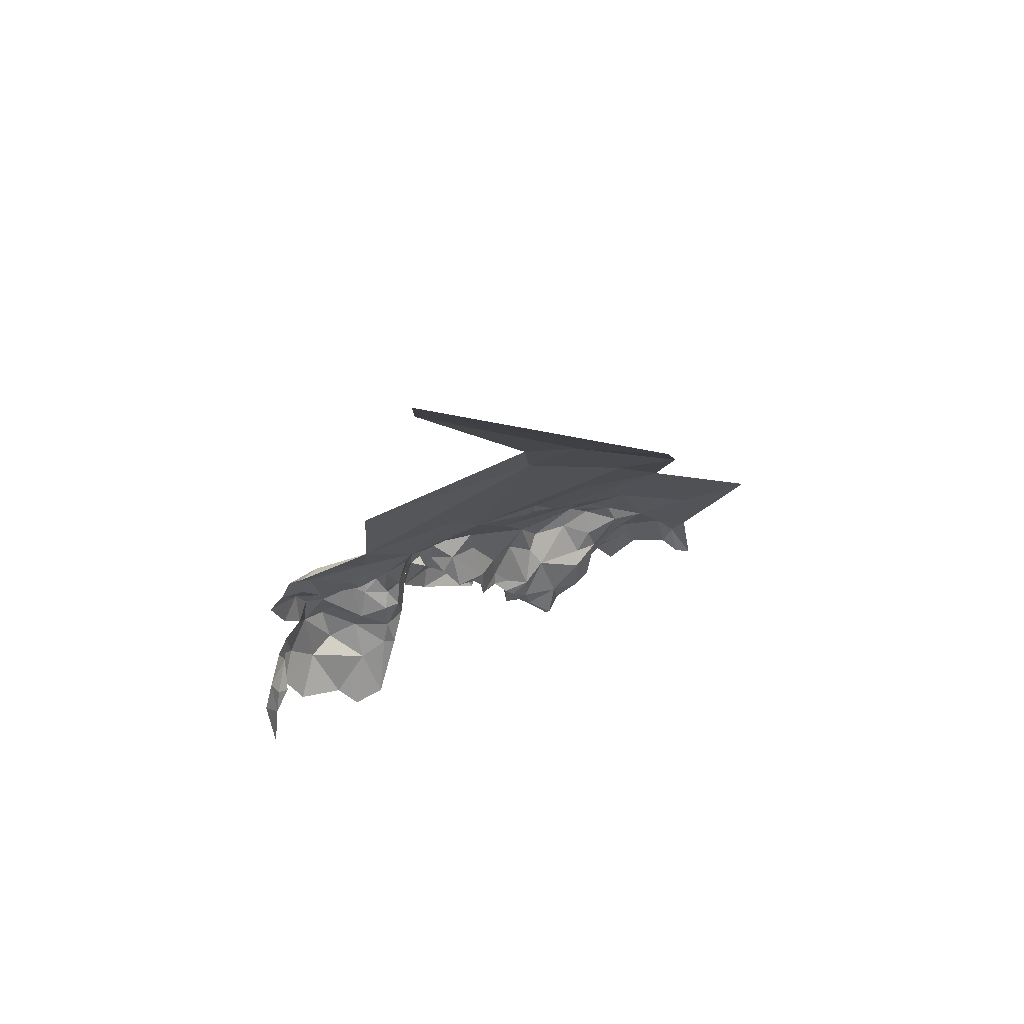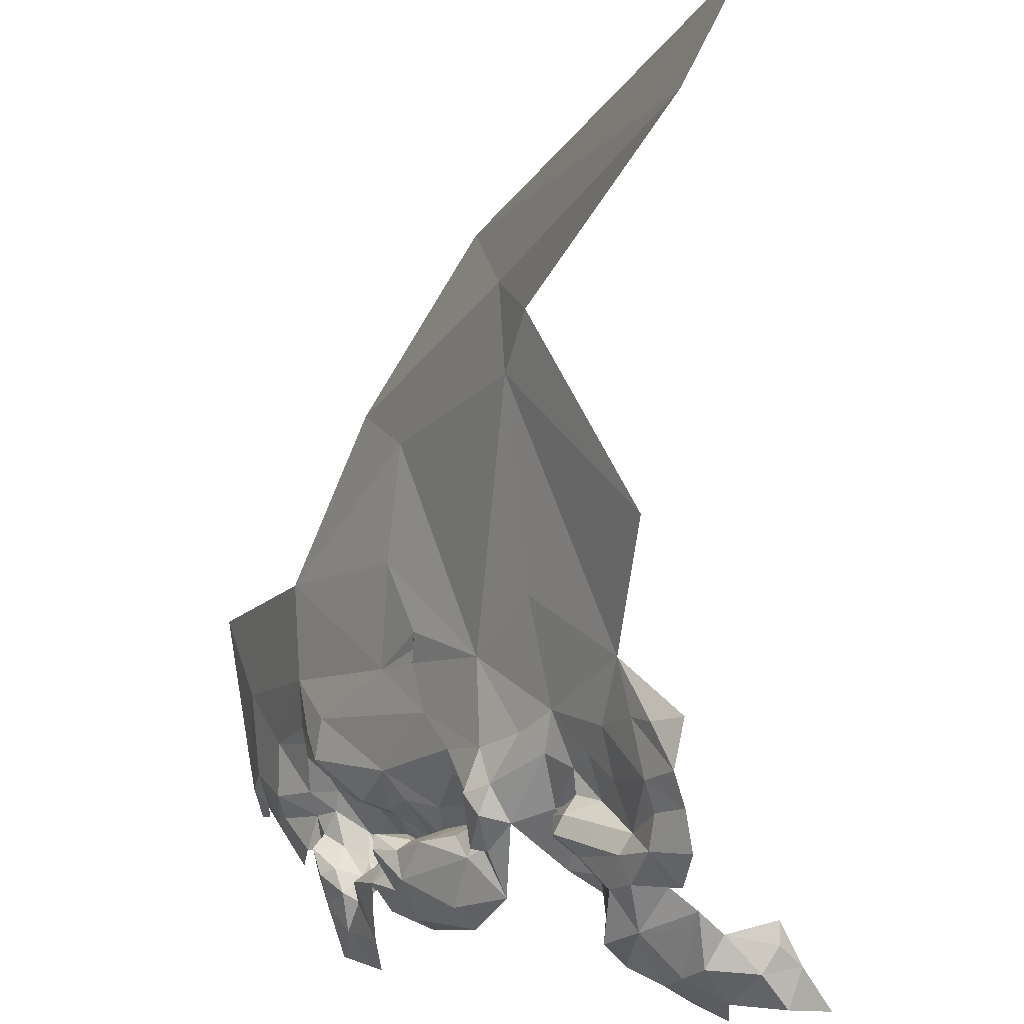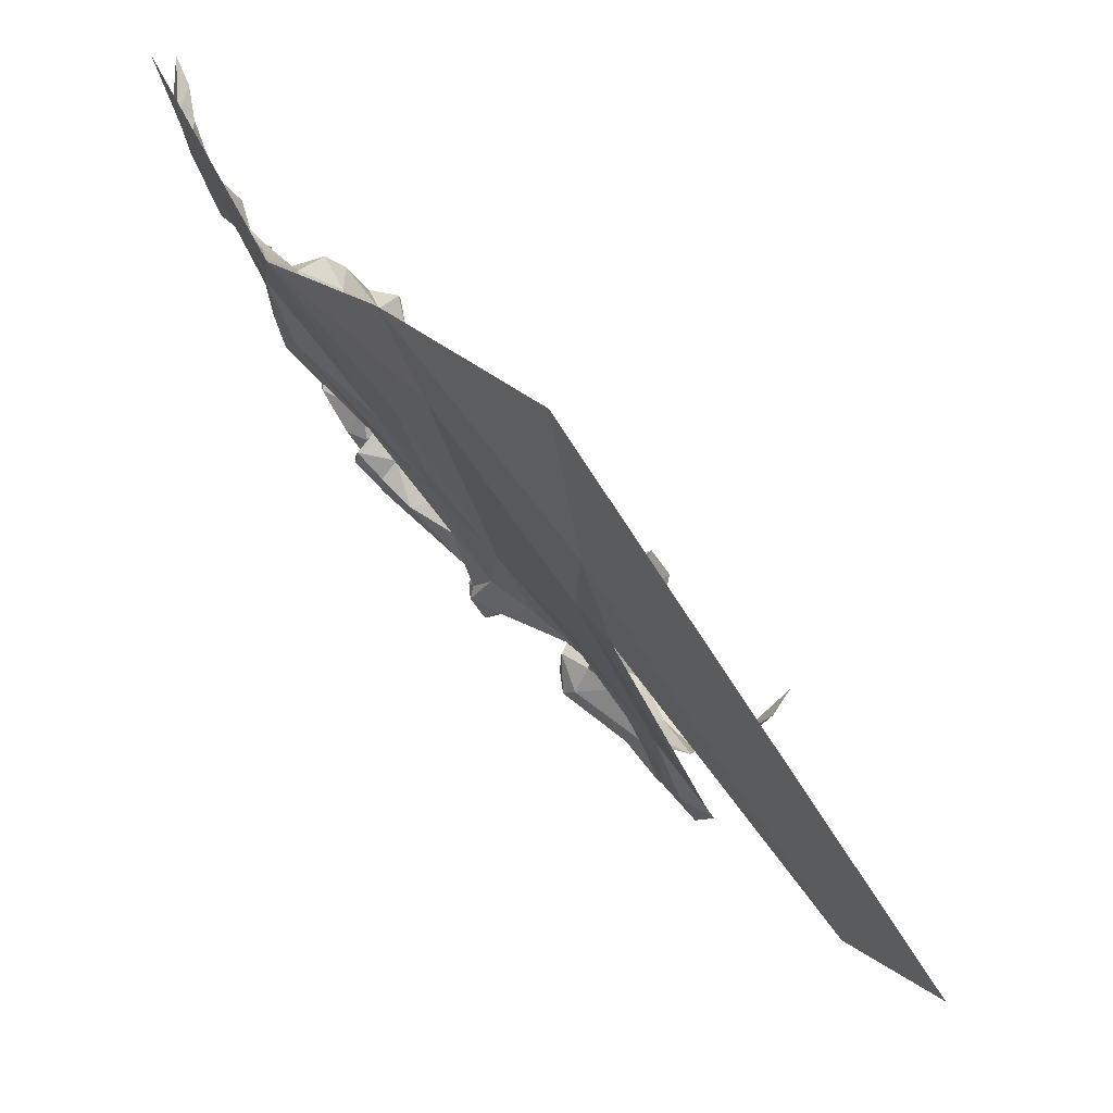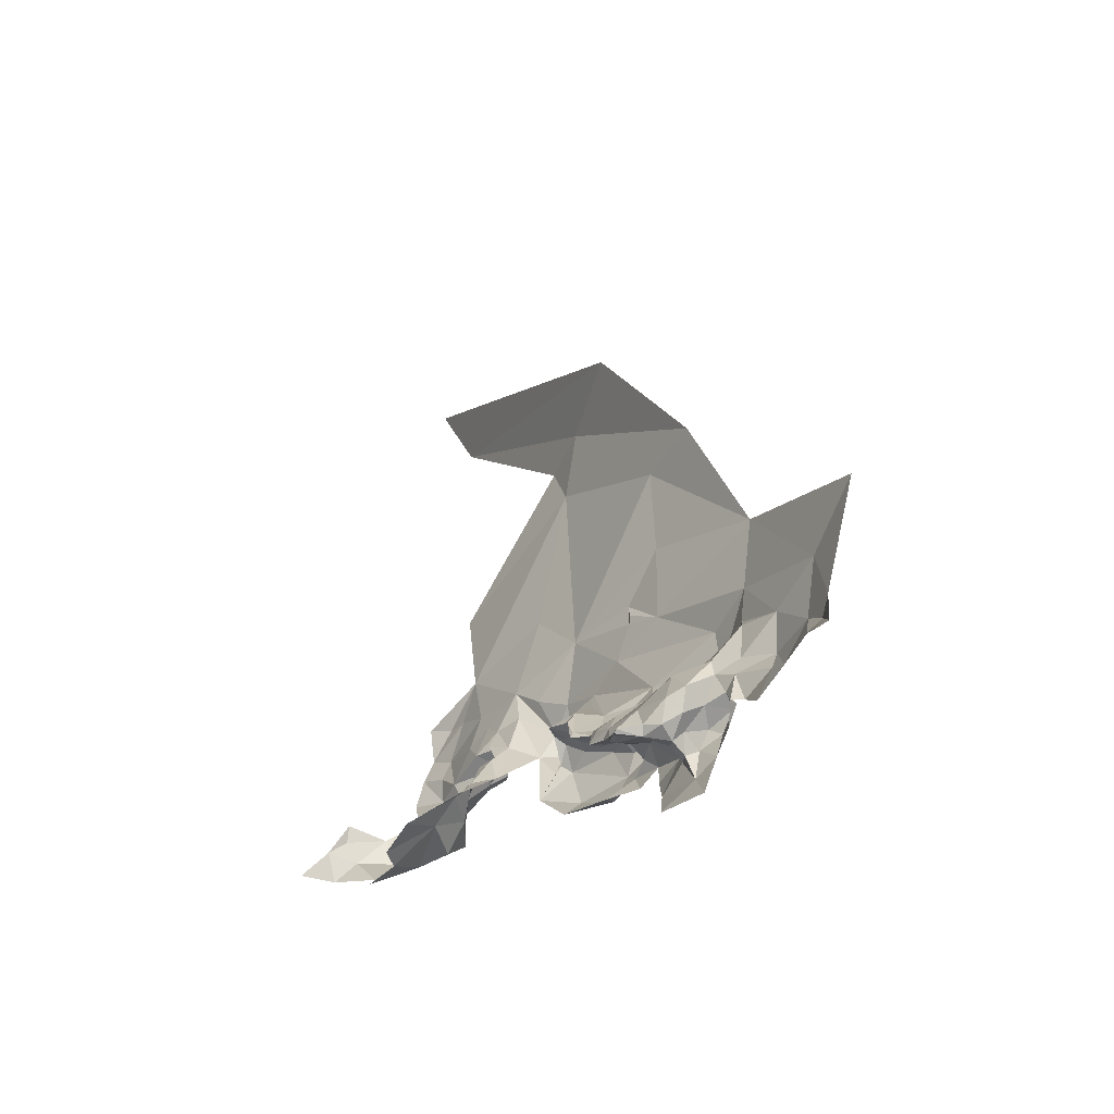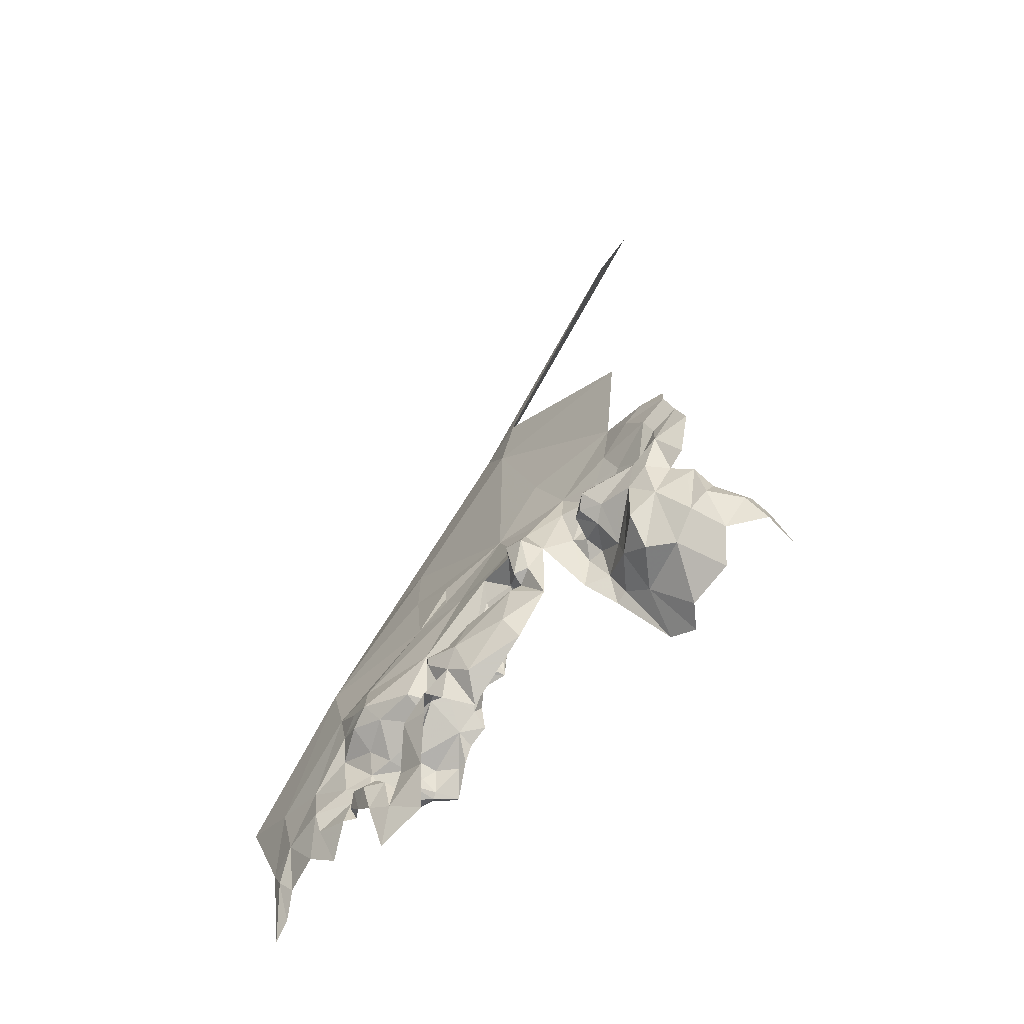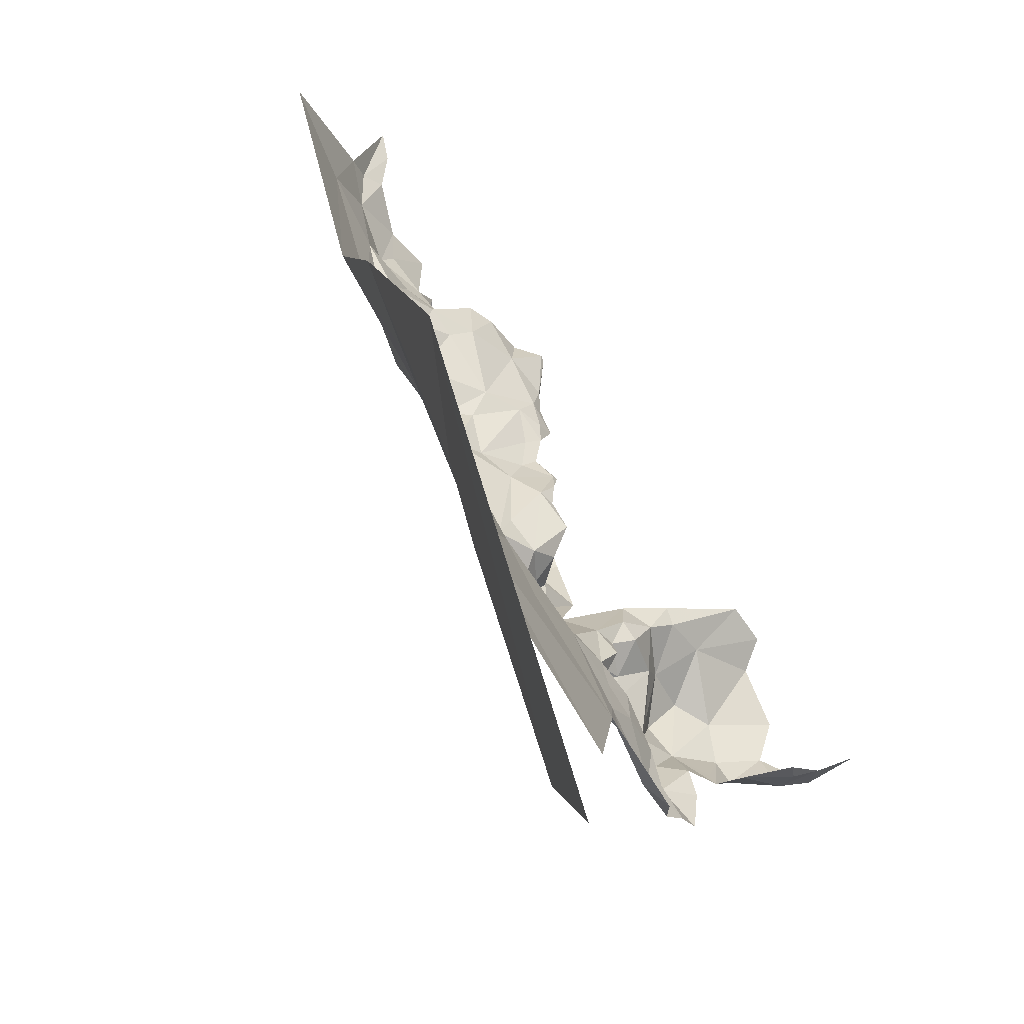
<metadata>
{"format":"obj","ext":"obj","renderer":"f3d","projection":"perspective","resolution":1024,"background":"white","views":[{"elev":64.1,"azim":-80.7,"up":"+Y"},{"elev":-56.5,"azim":178.4,"up":"+Z"},{"elev":25.7,"azim":169.2,"up":"+Z"},{"elev":-61.4,"azim":-5.7,"up":"+Y"},{"elev":-45.5,"azim":167.6,"up":"+Y"},{"elev":13.5,"azim":-169.2,"up":"+Z"}]}
</metadata>
<code>
v 3.565 3.132 1.409
v 3.545 3.148 1.378
v 3.576 3.177 1.392
v 3.6 3.118 1.445
v 3.584 3.115 1.434
v 3.592 3.151 1.433
v 3.568 3.105 1.413
v 3.569 3.1 1.404
v 3.547 3.104 1.407
v 3.587 3.239 1.366
v 3.634 3.236 1.429
v 3.638 3.208 1.416
v 3.693 3.165 1.548
v 3.669 3.158 1.498
v 3.652 3.235 1.475
v 3.669 3.122 1.48
v 3.644 3.141 1.462
v 3.664 3.102 1.479
v 3.65 3.064 1.469
v 3.646 3.096 1.45
v 3.605 3.096 1.392
v 3.605 3.105 1.379
v 3.592 3.105 1.395
v 3.628 3.081 1.405
v 3.616 3.036 1.399
v 3.613 3.072 1.386
v 3.607 3.144 1.357
v 3.584 3.172 1.352
v 3.602 3.121 1.388
v 3.593 3.141 1.332
v 3.593 3.164 1.333
v 3.617 3.103 1.393
v 3.639 3.123 1.457
v 3.692 3.08 1.54
v 3.688 3.032 1.565
v 3.681 3.046 1.549
v 3.656 3.294 1.51
v 3.622 3.153 1.449
v 3.646 3.18 1.47
v 3.644 3.214 1.439
v 3.59 3.301 1.401
v 3.546 3.103 1.403
v 3.545 3.128 1.379
v 3.545 3.128 1.383
v 3.592 3.133 1.391
v 3.554 3.15 1.364
v 3.583 3.097 1.42
v 3.593 3.096 1.405
v 3.624 3.136 1.446
v 3.633 3.118 1.442
v 3.634 3.099 1.447
v 3.568 3.177 1.346
v 3.569 3.128 1.398
v 3.549 3.126 1.387
v 3.568 3.105 1.4
v 3.68 3.069 1.531
v 3.636 3.093 1.425
v 3.64 3.115 1.428
v 3.641 3.104 1.44
v 3.591 3.096 1.35
v 3.634 3.107 1.409
v 3.617 3.118 1.428
v 3.599 3.104 1.427
v 3.623 3.115 1.407
v 3.602 3.106 1.408
v 3.581 3.177 1.331
v 3.649 3.202 1.46
v 3.626 3.174 1.441
v 3.644 3.195 1.435
v 3.715 3.186 1.615
v 3.622 3.191 1.411
v 3.608 3.159 1.431
v 3.602 3.2 1.38
v 3.583 3.194 1.377
v 3.696 3.097 1.553
v 3.687 3.11 1.521
v 3.669 3.081 1.495
v 3.587 3.057 1.362
v 3.581 3.116 1.398
v 3.521 3.296 1.248
v 3.514 3.263 1.25
v 3.499 3.289 1.249
v 3.541 3.141 1.371
v 3.56 3.228 1.302
v 3.527 3.245 1.266
v 3.536 3.244 1.29
v 3.535 3.204 1.262
v 3.572 3.196 1.299
v 3.542 3.167 1.352
v 3.528 3.292 1.271
v 3.52 3.282 1.298
v 3.52 3.273 1.273
v 3.542 3.299 1.314
v 3.524 3.236 1.313
v 3.54 3.22 1.327
v 3.521 3.224 1.328
v 3.516 3.224 1.332
v 3.518 3.204 1.331
v 3.515 3.237 1.323
v 3.536 3.189 1.343
v 3.518 3.199 1.332
v 3.52 3.204 1.335
v 3.547 3.229 1.339
v 3.539 3.275 1.318
v 3.523 3.24 1.331
v 3.544 3.201 1.342
v 3.535 3.176 1.356
v 3.502 3.249 1.308
v 3.519 3.261 1.284
v 3.517 3.254 1.266
v 3.559 3.302 1.351
v 3.568 3.323 1.378
v 3.567 3.346 1.383
v 3.524 3.367 1.328
v 3.568 3.332 1.383
v 3.577 3.178 1.31
v 3.579 3.15 1.319
v 3.5 3.229 1.244
v 3.549 3.196 1.333
v 3.592 3.207 1.336
v 3.576 3.208 1.316
v 3.566 3.208 1.328
v 3.592 3.194 1.328
v 3.508 3.265 1.289
v 3.526 3.26 1.258
v 3.52 3.186 1.261
v 3.56 3.165 1.293
v 3.55 3.141 1.312
v 3.552 3.169 1.378
v 3.571 3.222 1.355
v 3.521 3.322 1.288
v 3.531 3.3 1.266
v 3.531 3.153 1.357
v 3.593 3.201 1.326
v 3.543 3.202 1.324
v 3.545 3.183 1.356
v 3.537 3.164 1.365
v 3.581 3.19 1.339
v 3.57 3.2 1.344
v 3.52 3.249 1.298
v 3.514 3.313 1.26
v 3.495 3.346 1.273
v 3.606 3.429 1.529
v 3.58 3.442 1.472
v 3.515 3.595 1.432
v 3.492 3.433 1.306
v 3.437 3.444 1.226
v 3.51 3.554 1.384
v 3.414 3.803 1.297
v 3.531 3.581 1.521
v 3.444 3.395 1.218
v 3.428 3.422 1.193
v 3.436 3.365 1.201
v 3.424 3.346 1.172
v 3.419 3.395 1.165
v 3.415 3.353 1.146
v 3.389 3.368 1.126
v 3.395 3.393 1.14
v 3.442 3.341 1.211
v 3.398 3.231 1.157
v 3.389 3.257 1.137
v 3.418 3.284 1.149
v 3.47 3.304 1.247
v 3.453 3.321 1.236
v 3.46 3.346 1.236
v 3.425 3.236 1.235
v 3.384 3.188 1.236
v 3.409 3.221 1.212
v 3.382 3.311 1.139
v 3.4 3.32 1.151
v 3.388 3.296 1.14
v 3.479 3.344 1.254
v 3.475 3.373 1.263
v 3.427 3.547 1.234
v 3.587 3.368 1.434
v 3.437 3.304 1.167
v 3.439 3.262 1.162
v 3.424 3.32 1.153
v 3.358 3.238 1.135
v 3.355 3.207 1.153
v 3.437 3.271 1.209
v 3.445 3.285 1.236
v 3.438 3.256 1.238
v 3.456 3.306 1.196
v 3.46 3.297 1.236
v 3.455 3.281 1.248
v 3.473 3.321 1.2
v 3.432 3.333 1.166
v 3.467 3.332 1.206
v 3.313 3.267 1.139
v 3.329 3.284 1.139
v 3.34 3.271 1.127
v 3.329 3.296 1.15
v 3.46 3.25 1.249
v 3.423 3.234 1.172
v 3.376 3.189 1.188
v 3.393 3.332 1.137
v 3.435 3.249 1.2
v 3.473 3.314 1.227
v 3.458 3.334 1.224
v 3.321 3.245 1.122
v 3.412 3.375 1.157
v 3.403 3.415 1.148
v 3.365 3.293 1.139
v 3.376 3.273 1.128
v 3.368 3.179 1.211
v 3.499 3.604 1.382
v 3.43 3.23 1.245
v 3.451 3.367 1.225
v 3.456 3.295 1.21
v 3.381 3.881 1.305
v 3.397 3.444 1.166
v 3.417 3.432 1.176
v 3.473 3.31 1.212
v 3.437 3.283 1.175
v 3.291 3.23 1.138
f 1 2 3
f 4 5 6
f 7 8 9
f 10 11 12
f 13 14 15
f 16 17 14
f 18 19 20
f 21 22 23
f 24 25 26
f 27 28 29
f 27 30 31
f 32 24 26
f 17 16 33
f 16 18 33
f 34 35 36
f 37 13 15
f 38 39 17
f 12 11 40
f 15 41 37
f 42 43 44
f 45 28 46
f 47 48 8
f 49 33 50
f 33 51 50
f 52 46 28
f 23 8 48
f 53 54 55
f 49 17 33
f 49 38 17
f 22 21 26
f 56 34 36
f 33 20 51
f 33 18 20
f 57 58 59
f 27 60 30
f 22 26 60
f 48 21 23
f 58 57 61
f 62 63 4
f 62 64 65
f 52 28 66
f 11 15 40
f 11 41 15
f 8 42 9
f 55 54 42
f 22 27 29
f 22 60 27
f 14 67 15
f 39 68 69
f 28 31 66
f 28 27 31
f 9 1 7
f 44 2 1
f 37 70 13
f 44 9 42
f 44 1 9
f 3 6 1
f 71 69 68
f 4 47 5
f 4 63 47
f 46 54 53
f 43 42 54
f 67 69 12
f 67 39 69
f 71 72 3
f 73 74 10
f 73 3 74
f 34 75 35
f 76 14 13
f 76 34 56
f 76 75 34
f 1 5 7
f 1 6 5
f 56 77 76
f 26 78 60
f 26 25 78
f 48 65 21
f 48 47 63
f 14 39 67
f 14 17 39
f 4 49 62
f 4 38 49
f 46 43 54
f 50 62 49
f 58 64 62
f 57 24 61
f 71 12 69
f 73 10 12
f 76 16 14
f 76 77 16
f 47 7 5
f 47 8 7
f 73 71 3
f 73 12 71
f 32 61 24
f 32 65 64
f 75 13 70
f 75 76 13
f 8 55 42
f 8 23 55
f 21 32 26
f 21 65 32
f 65 63 62
f 65 48 63
f 6 38 4
f 68 39 38
f 72 68 38
f 72 71 68
f 67 40 15
f 67 12 40
f 50 58 62
f 50 59 58
f 6 72 38
f 6 3 72
f 77 18 16
f 77 19 18
f 61 64 58
f 61 32 64
f 51 59 50
f 51 57 59
f 45 29 28
f 23 22 29
f 53 45 46
f 23 29 45
f 79 53 55
f 79 45 53
f 23 79 55
f 23 45 79
f 80 81 82
f 83 2 44
f 84 85 86
f 87 85 88
f 89 46 52
f 83 44 43
f 90 91 92
f 90 93 91
f 94 95 84
f 96 97 98
f 99 97 96
f 100 101 102
f 103 104 93
f 103 102 105
f 106 100 102
f 107 89 100
f 94 108 99
f 109 85 110
f 11 10 111
f 112 41 111
f 113 112 114
f 113 41 115
f 116 31 117
f 118 82 81
f 11 111 41
f 89 119 100
f 89 52 119
f 119 101 100
f 95 96 98
f 120 121 122
f 123 116 88
f 66 31 116
f 112 115 41
f 112 113 115
f 110 124 109
f 125 90 92
f 87 126 118
f 127 128 126
f 116 117 128
f 129 130 74
f 106 102 103
f 124 92 91
f 124 110 92
f 111 114 112
f 111 131 114
f 80 132 125
f 131 93 90
f 89 133 46
f 89 107 133
f 91 105 108
f 104 103 105
f 102 97 105
f 102 101 97
f 118 85 87
f 118 110 85
f 120 134 121
f 135 95 98
f 122 84 95
f 103 130 106
f 103 93 10
f 136 107 100
f 137 133 107
f 133 83 46
f 133 2 83
f 129 136 130
f 129 107 136
f 74 3 129
f 121 84 122
f 88 85 84
f 138 120 139
f 138 123 120
f 127 87 88
f 127 126 87
f 111 93 131
f 111 10 93
f 110 125 92
f 110 118 81
f 94 140 108
f 94 84 86
f 131 132 141
f 123 66 116
f 123 138 66
f 52 138 139
f 52 66 138
f 46 83 43
f 91 104 105
f 91 93 104
f 98 101 135
f 98 97 101
f 106 136 100
f 106 130 136
f 88 121 134
f 88 84 121
f 124 108 140
f 124 91 108
f 81 125 110
f 81 80 125
f 116 127 88
f 116 128 127
f 123 134 120
f 123 88 134
f 131 142 114
f 131 141 142
f 2 129 3
f 137 107 129
f 105 99 108
f 105 97 99
f 90 132 131
f 90 125 132
f 139 119 52
f 135 101 119
f 122 139 120
f 122 119 139
f 122 135 119
f 122 95 135
f 141 80 82
f 141 132 80
f 94 96 95
f 94 99 96
f 10 130 103
f 10 74 130
f 86 140 94
f 109 124 140
f 109 86 85
f 109 140 86
f 2 137 129
f 2 133 137
f 143 144 145
f 146 147 148
f 149 150 145
f 151 152 147
f 153 154 155
f 156 157 158
f 159 154 153
f 160 161 162
f 163 164 165
f 166 167 168
f 146 148 114
f 162 169 170
f 162 161 171
f 152 151 155
f 172 141 82
f 173 114 142
f 148 147 174
f 144 114 148
f 37 144 143
f 37 41 175
f 175 113 114
f 175 41 113
f 162 176 177
f 162 170 178
f 179 160 180
f 163 172 82
f 181 182 183
f 181 176 184
f 182 185 186
f 187 188 189
f 190 191 192
f 190 193 191
f 163 82 194
f 177 195 162
f 196 180 160
f 188 154 189
f 178 170 156
f 143 145 150
f 197 157 156
f 198 168 195
f 198 166 168
f 178 176 162
f 188 184 176
f 189 199 187
f 159 165 200
f 179 161 160
f 201 190 192
f 158 155 202
f 203 152 155
f 158 203 155
f 204 191 193
f 204 192 191
f 204 169 205
f 183 186 194
f 183 182 186
f 165 172 163
f 151 147 173
f 206 168 167
f 196 160 168
f 148 145 144
f 207 149 145
f 208 183 194
f 166 198 183
f 205 161 179
f 205 169 161
f 209 165 159
f 209 173 165
f 199 185 210
f 200 165 164
f 210 182 181
f 210 185 182
f 149 211 150
f 201 192 179
f 199 200 164
f 199 189 200
f 212 213 203
f 212 147 213
f 142 141 173
f 160 195 168
f 160 162 195
f 189 159 200
f 189 154 159
f 163 186 185
f 163 194 186
f 208 166 183
f 208 167 166
f 151 153 155
f 209 159 153
f 170 197 156
f 214 187 199
f 184 188 187
f 181 215 176
f 198 195 177
f 190 201 216
f 185 164 163
f 185 199 164
f 192 205 179
f 192 204 205
f 156 154 188
f 202 155 154
f 156 202 154
f 156 158 202
f 198 181 183
f 198 215 181
f 188 178 156
f 188 176 178
f 214 184 187
f 210 181 184
f 210 214 199
f 210 184 214
f 169 171 161
f 169 162 171
f 177 215 198
f 177 176 215
f 144 175 114
f 144 37 175
f 151 209 153
f 151 173 209
f 148 207 145
f 148 174 207
f 152 213 147
f 152 203 213
f 196 168 206
f 173 146 114
f 173 147 146
f 173 172 165
f 173 141 172

</code>
